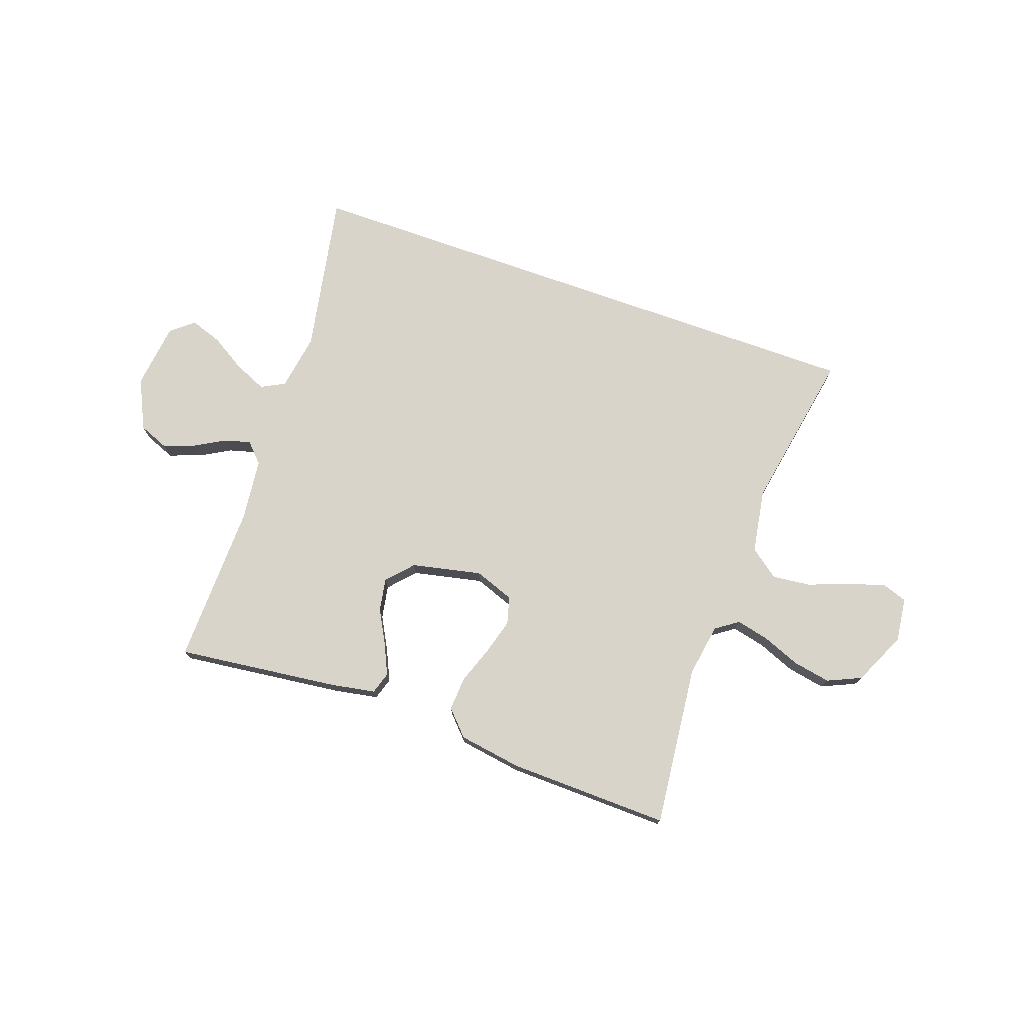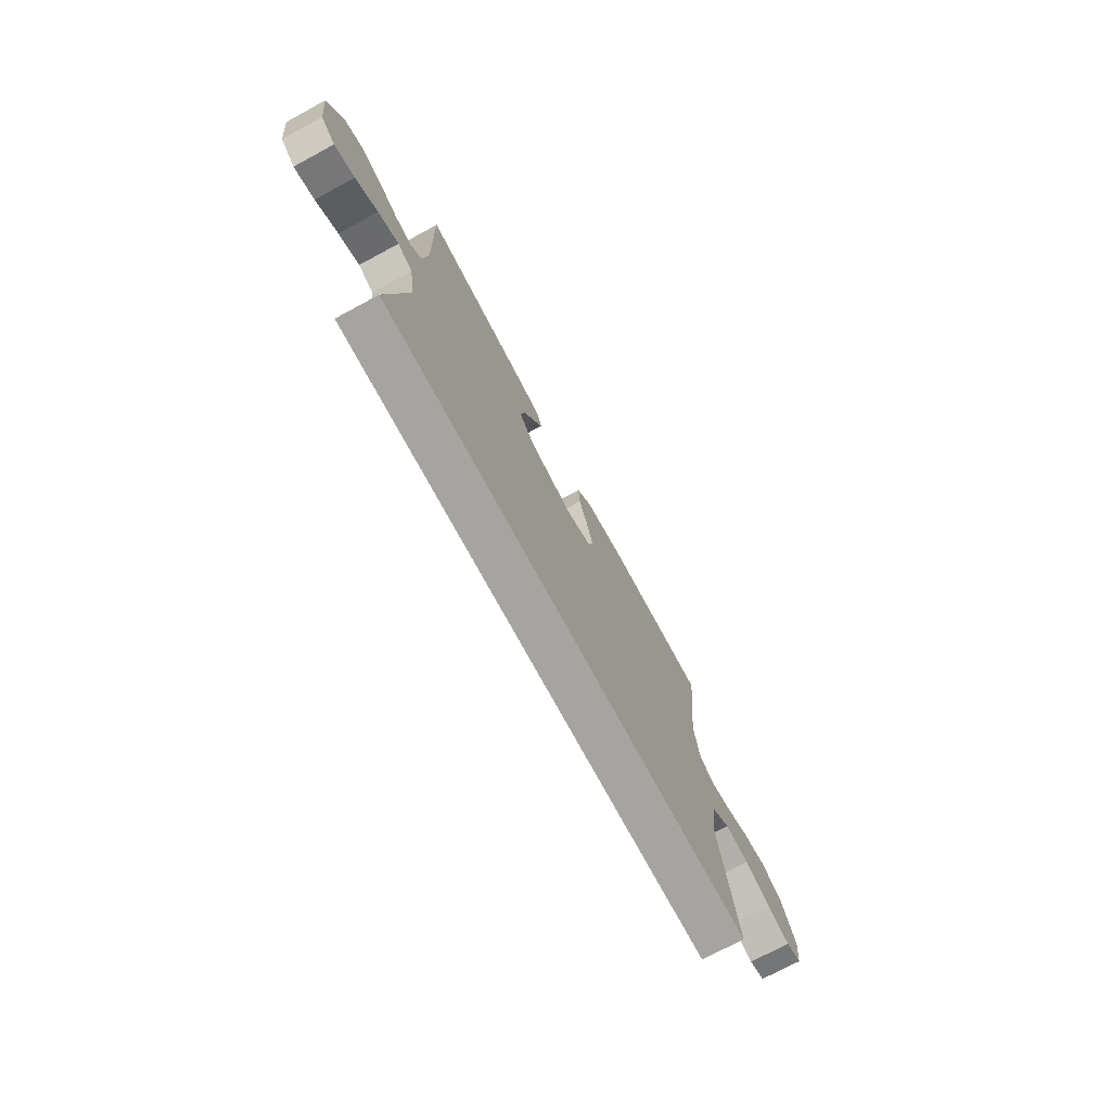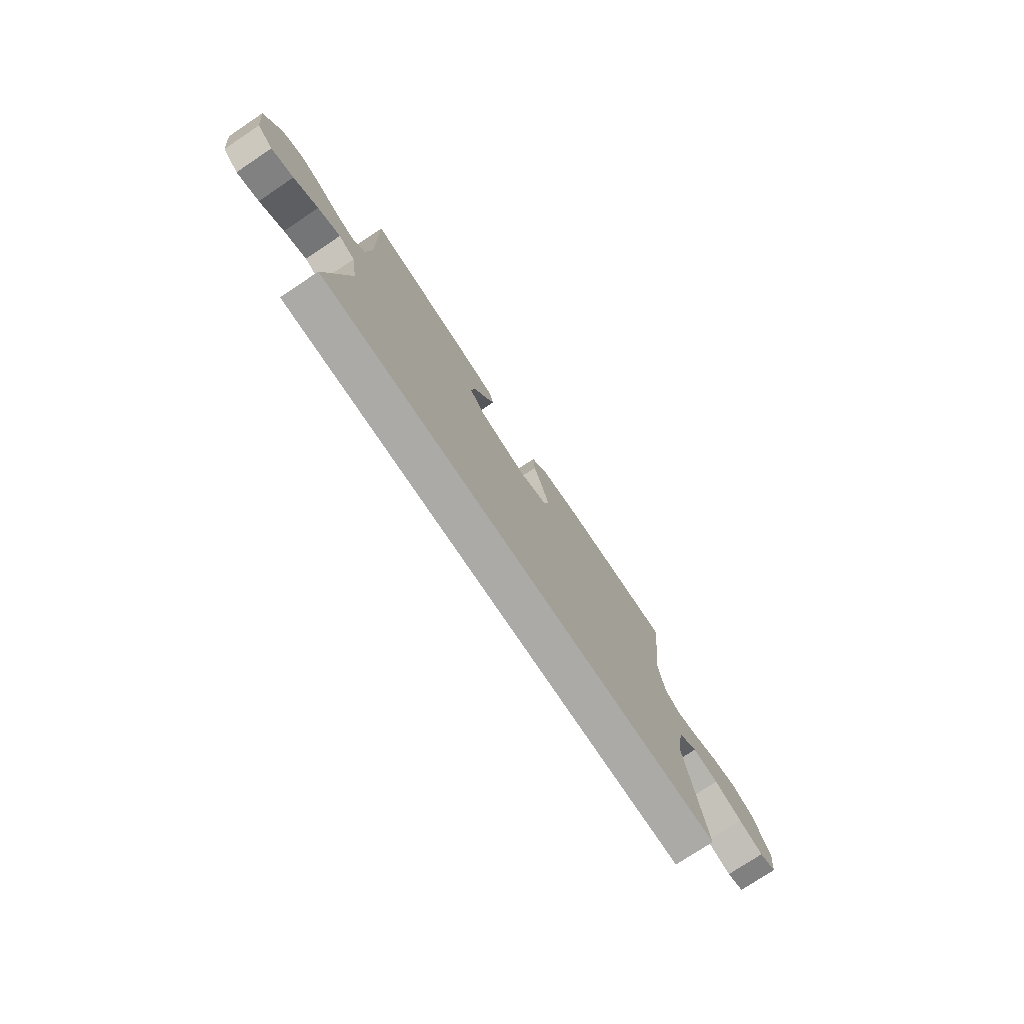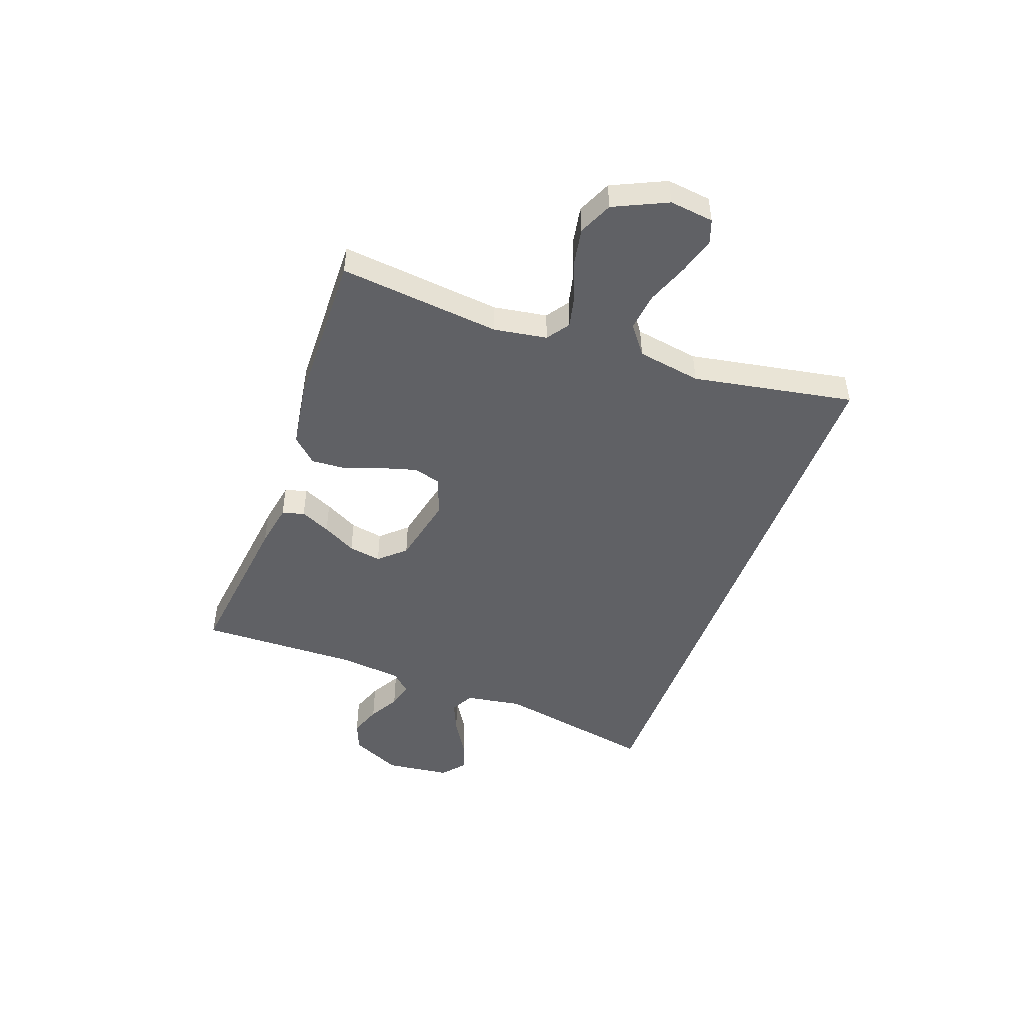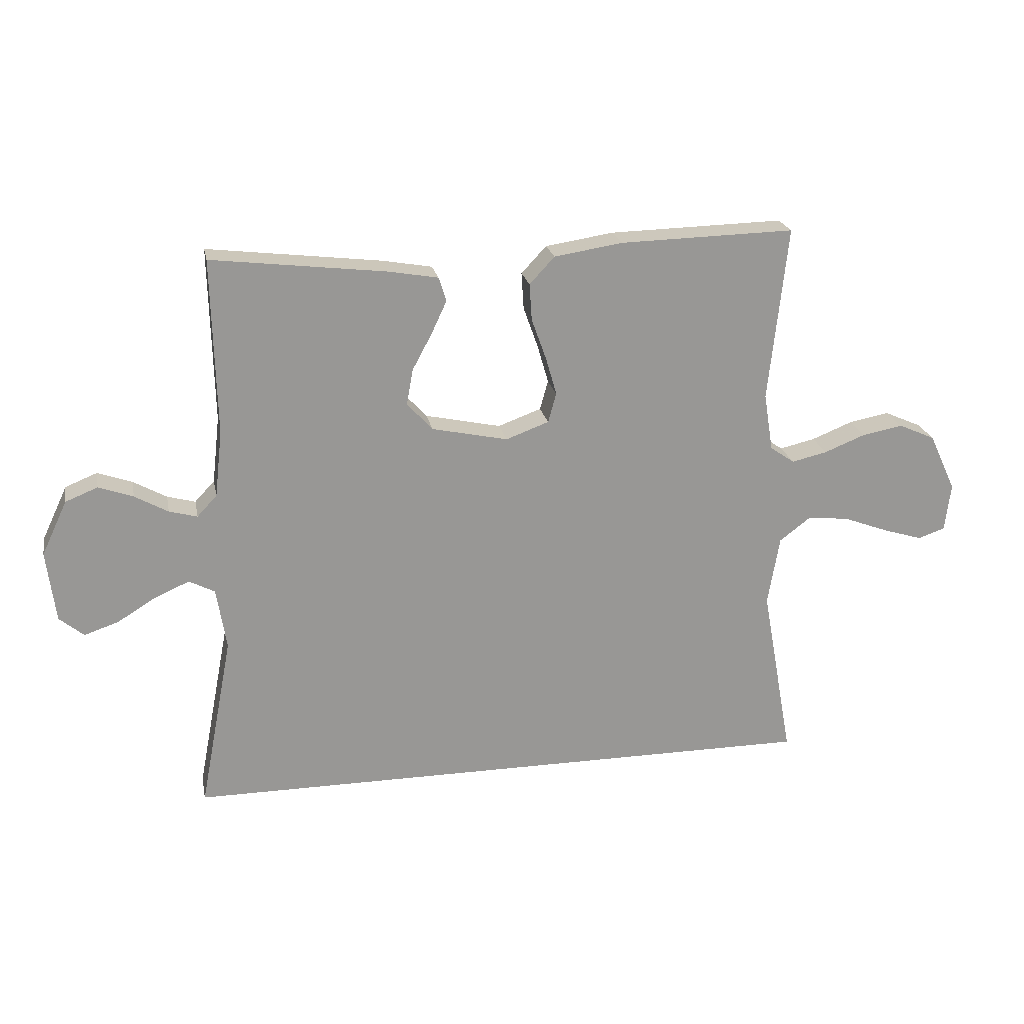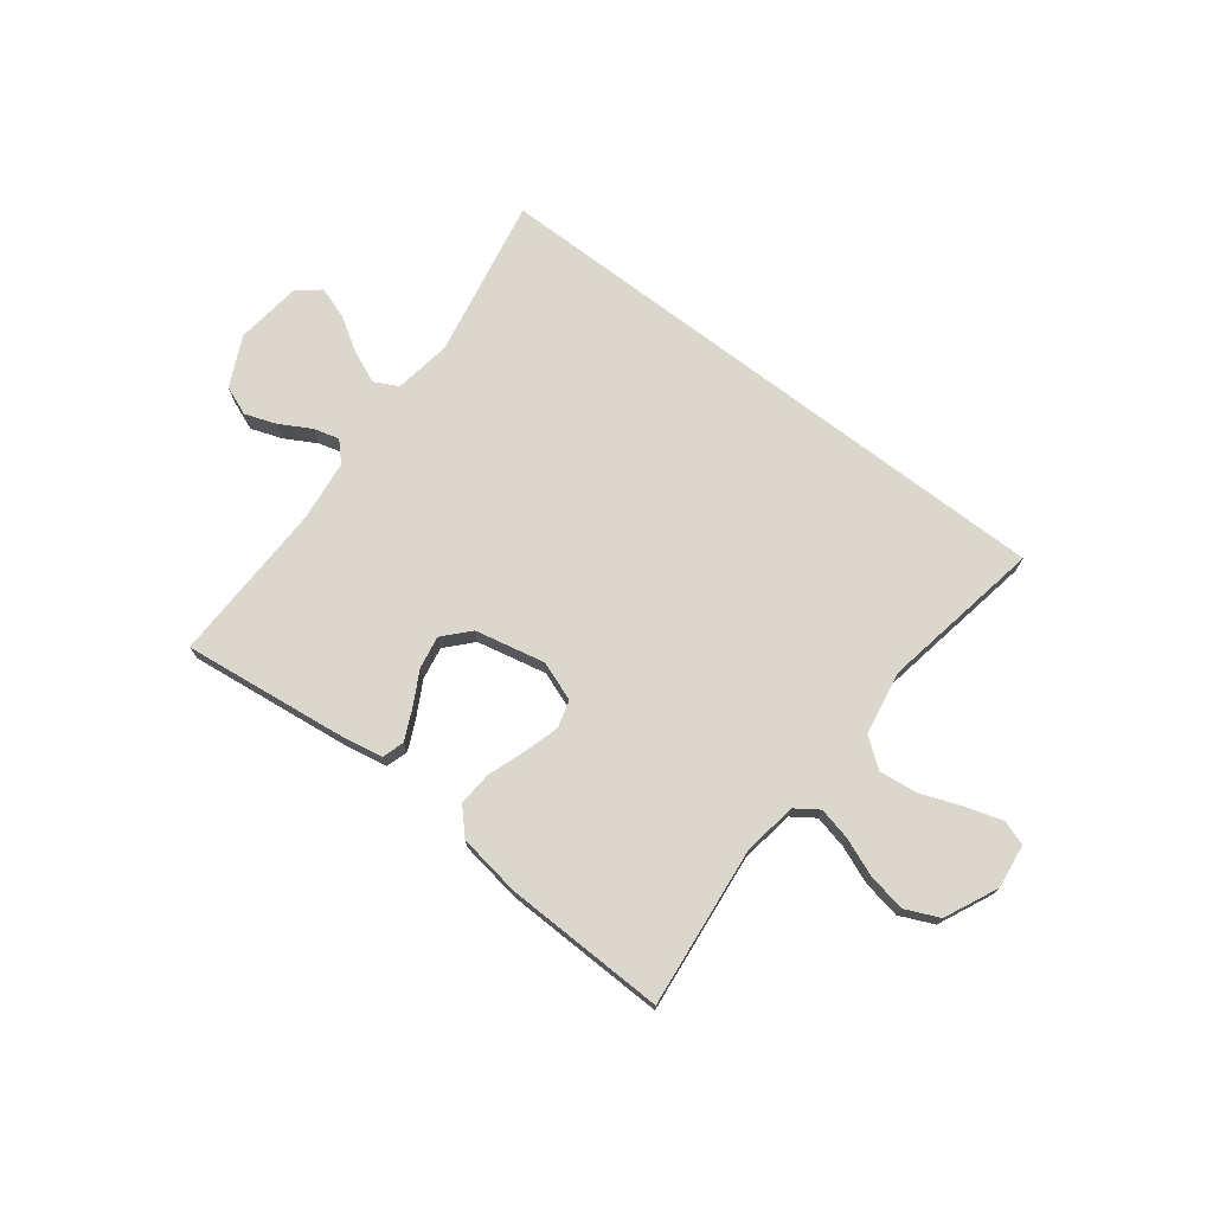
<metadata>
{"format":"obj","ext":"obj","renderer":"f3d","projection":"perspective","resolution":1024,"background":"white","views":[{"elev":75.0,"azim":19.5,"up":"+Y"},{"elev":-73.3,"azim":-61.7,"up":"+Z"},{"elev":-75.8,"azim":-56.3,"up":"+Z"},{"elev":-47.5,"azim":70.0,"up":"+Y"},{"elev":22.1,"azim":-11.1,"up":"+Z"},{"elev":72.9,"azim":37.4,"up":"+Y"}]}
</metadata>
<code>
v 0.544 0.07 -0.5
v -0.558 0.07 -0.5
v -0.501 0.07 -0.2
v -0.518 0.07 -0.094
v -0.562 0.07 -0.071
v -0.622 0.07 -0.097
v -0.687 0.07 -0.137
v -0.746 0.07 -0.157
v -0.788 0.07 -0.122
v -0.803 0.07 0
v -0.759 0.07 0.093
v -0.704 0.07 0.115
v -0.645 0.07 0.094
v -0.588 0.07 0.062
v -0.54 0.07 0.049
v -0.506 0.07 0.085
v -0.493 0.07 0.2
v -0.5 0.07 0.5
v -0.2 0.07 0.464
v -0.116 0.07 0.449
v -0.103 0.07 0.408
v -0.129 0.07 0.352
v -0.163 0.07 0.289
v -0.174 0.07 0.228
v -0.13 0.07 0.18
v 0 0.07 0.152
v 0.074 0.07 0.179
v 0.088 0.07 0.23
v 0.069 0.07 0.296
v 0.044 0.07 0.366
v 0.04 0.07 0.429
v 0.083 0.07 0.475
v 0.2 0.07 0.493
v 0.5 0.07 0.5
v 0.468 0.07 0.2
v 0.484 0.07 0.101
v 0.526 0.07 0.072
v 0.587 0.07 0.086
v 0.657 0.07 0.114
v 0.727 0.07 0.127
v 0.79 0.07 0.099
v 0.836 0.07 0
v 0.826 0.07 -0.082
v 0.78 0.07 -0.098
v 0.712 0.07 -0.077
v 0.635 0.07 -0.048
v 0.564 0.07 -0.04
v 0.51 0.07 -0.081
v 0.49 0.07 -0.2
v 0.544 0 -0.5
v -0.558 0 -0.5
v -0.501 0 -0.2
v -0.518 0 -0.094
v -0.562 0 -0.071
v -0.622 0 -0.097
v -0.687 0 -0.137
v -0.746 0 -0.157
v -0.788 0 -0.122
v -0.803 0 0
v -0.759 0 0.093
v -0.704 0 0.115
v -0.645 0 0.094
v -0.588 0 0.062
v -0.54 0 0.049
v -0.506 0 0.085
v -0.493 0 0.2
v -0.5 0 0.5
v -0.2 0 0.464
v -0.116 0 0.449
v -0.103 0 0.408
v -0.129 0 0.352
v -0.163 0 0.289
v -0.174 0 0.228
v -0.13 0 0.18
v 0 0 0.152
v 0.074 0 0.179
v 0.088 0 0.23
v 0.069 0 0.296
v 0.044 0 0.366
v 0.04 0 0.429
v 0.083 0 0.475
v 0.2 0 0.493
v 0.5 0 0.5
v 0.468 0 0.2
v 0.484 0 0.101
v 0.526 0 0.072
v 0.587 0 0.086
v 0.657 0 0.114
v 0.727 0 0.127
v 0.79 0 0.099
v 0.836 0 0
v 0.826 0 -0.082
v 0.78 0 -0.098
v 0.712 0 -0.077
v 0.635 0 -0.048
v 0.564 0 -0.04
v 0.51 0 -0.081
v 0.49 0 -0.2
f 44 45 46
f 43 44 46
f 42 43 46
f 41 42 46
f 40 41 46
f 39 40 46
f 38 39 46
f 37 38 46 47
f 36 37 47 48
f 33 34 35
f 32 33 35
f 31 32 35
f 30 31 35
f 29 30 35
f 36 48 49
f 35 36 49
f 29 35 49
f 28 29 49
f 21 22 23
f 20 21 23
f 19 20 23
f 18 19 23
f 17 18 23
f 16 17 23 24
f 15 16 24 25
f 12 13 14
f 11 12 14
f 10 11 14
f 9 10 14
f 8 9 14
f 7 8 14
f 6 7 14
f 5 6 14 15
f 15 25 26
f 5 15 26
f 4 5 26
f 1 2 3
f 27 28 49 1
f 4 26 27
f 3 4 27
f 1 3 27
f 95 94 93
f 95 93 92
f 95 92 91
f 95 91 90
f 95 90 89
f 95 89 88
f 95 88 87
f 96 95 87 86
f 97 96 86 85
f 84 83 82
f 84 82 81
f 84 81 80
f 84 80 79
f 84 79 78
f 98 97 85
f 98 85 84
f 98 84 78
f 98 78 77
f 72 71 70
f 72 70 69
f 72 69 68
f 72 68 67
f 72 67 66
f 73 72 66 65
f 74 73 65 64
f 63 62 61
f 63 61 60
f 63 60 59
f 63 59 58
f 63 58 57
f 63 57 56
f 63 56 55
f 64 63 55 54
f 75 74 64
f 75 64 54
f 75 54 53
f 52 51 50
f 50 98 77 76
f 76 75 53
f 76 53 52
f 76 52 50
f 1 50 51 2
f 2 51 52 3
f 3 52 53 4
f 4 53 54 5
f 5 54 55 6
f 6 55 56 7
f 7 56 57 8
f 8 57 58 9
f 9 58 59 10
f 10 59 60 11
f 11 60 61 12
f 12 61 62 13
f 13 62 63 14
f 14 63 64 15
f 15 64 65 16
f 16 65 66 17
f 17 66 67 18
f 18 67 68 19
f 19 68 69 20
f 20 69 70 21
f 21 70 71 22
f 22 71 72 23
f 23 72 73 24
f 24 73 74 25
f 25 74 75 26
f 26 75 76 27
f 27 76 77 28
f 28 77 78 29
f 29 78 79 30
f 30 79 80 31
f 31 80 81 32
f 32 81 82 33
f 33 82 83 34
f 34 83 84 35
f 35 84 85 36
f 36 85 86 37
f 37 86 87 38
f 38 87 88 39
f 39 88 89 40
f 40 89 90 41
f 41 90 91 42
f 42 91 92 43
f 43 92 93 44
f 44 93 94 45
f 45 94 95 46
f 46 95 96 47
f 47 96 97 48
f 48 97 98 49
f 49 98 50 1

</code>
